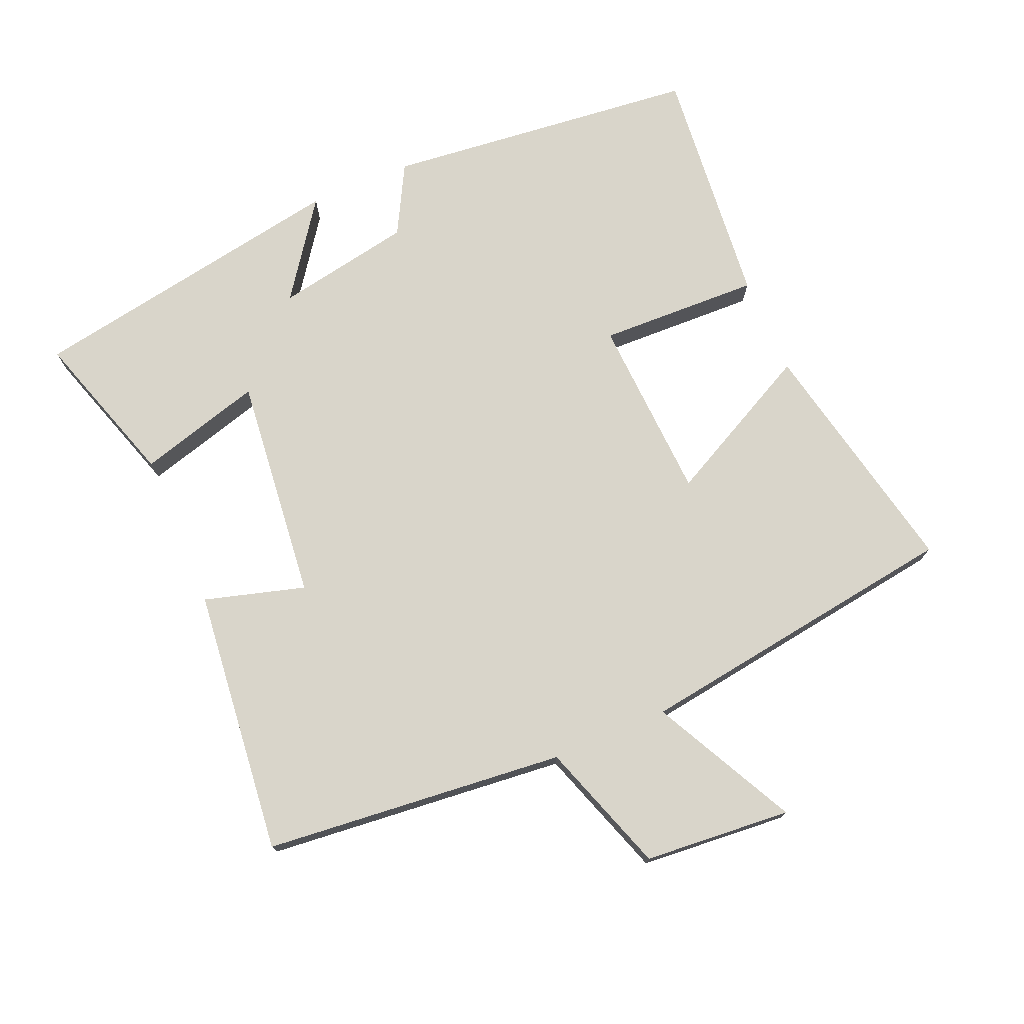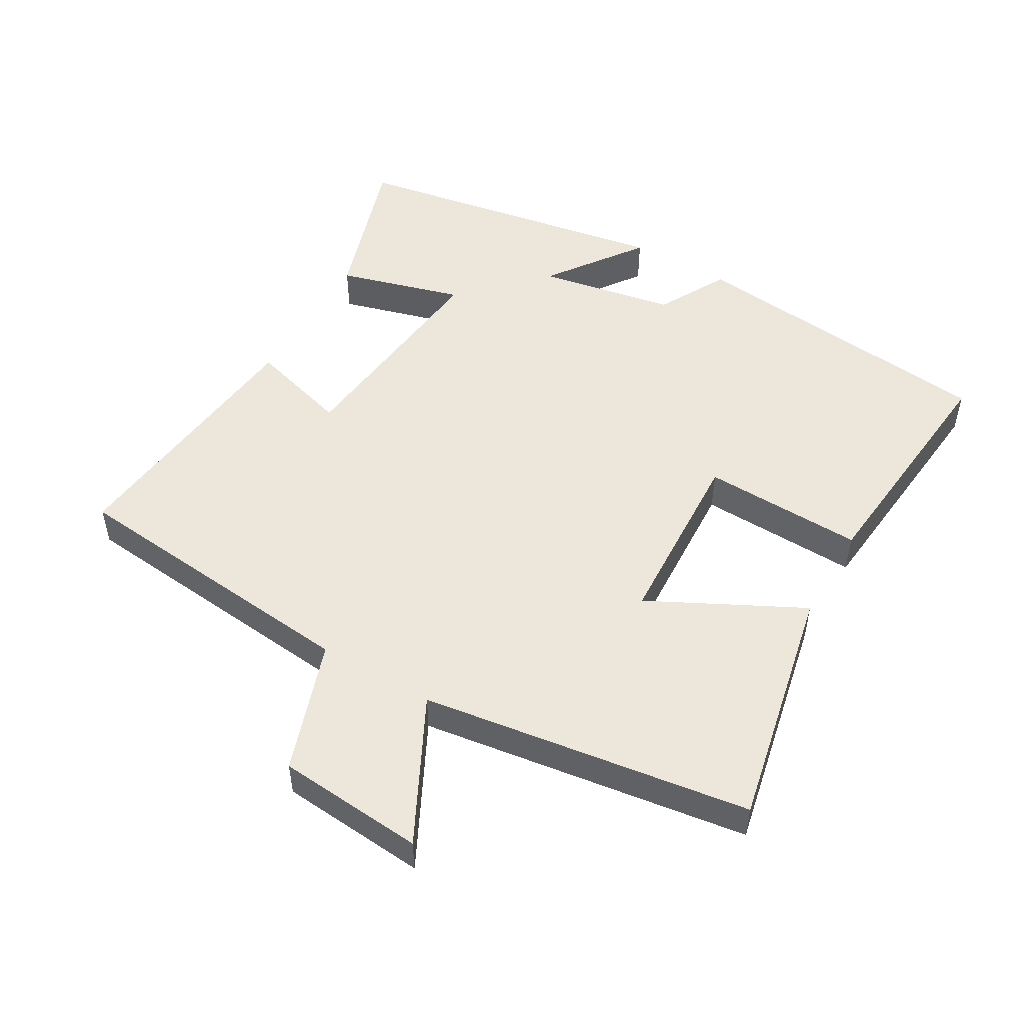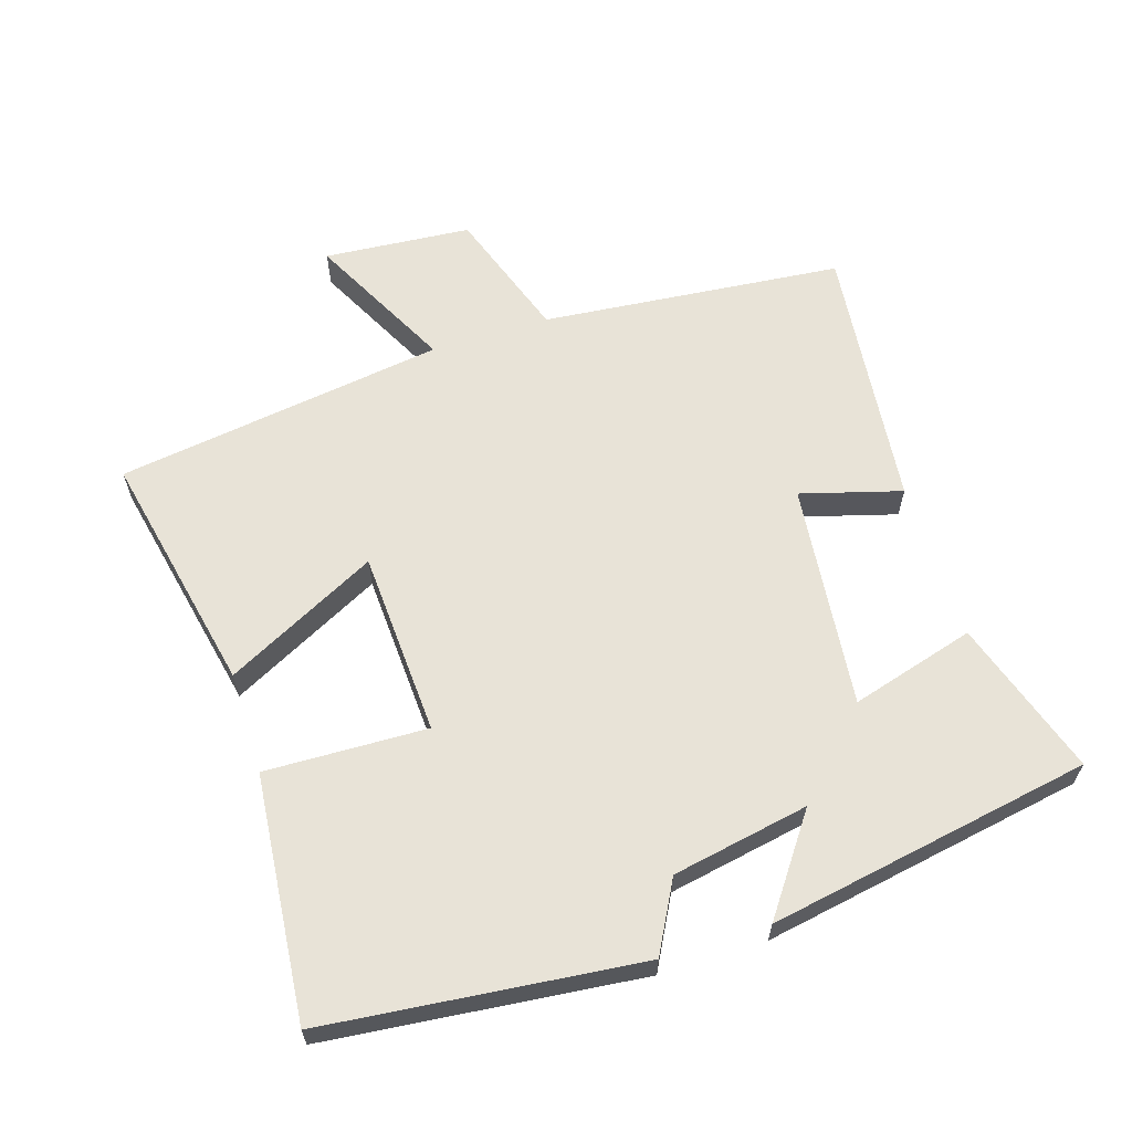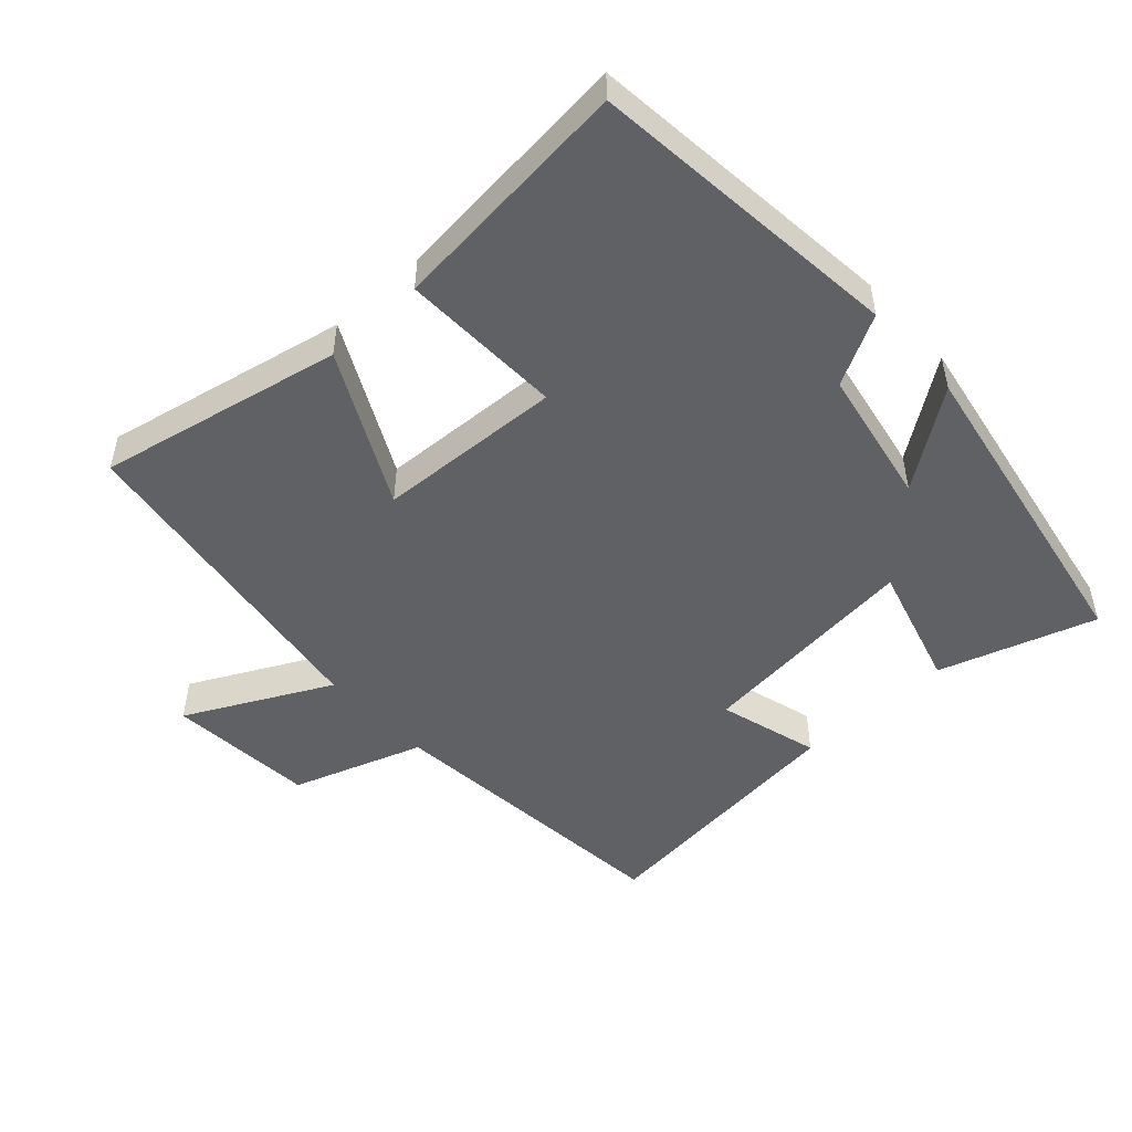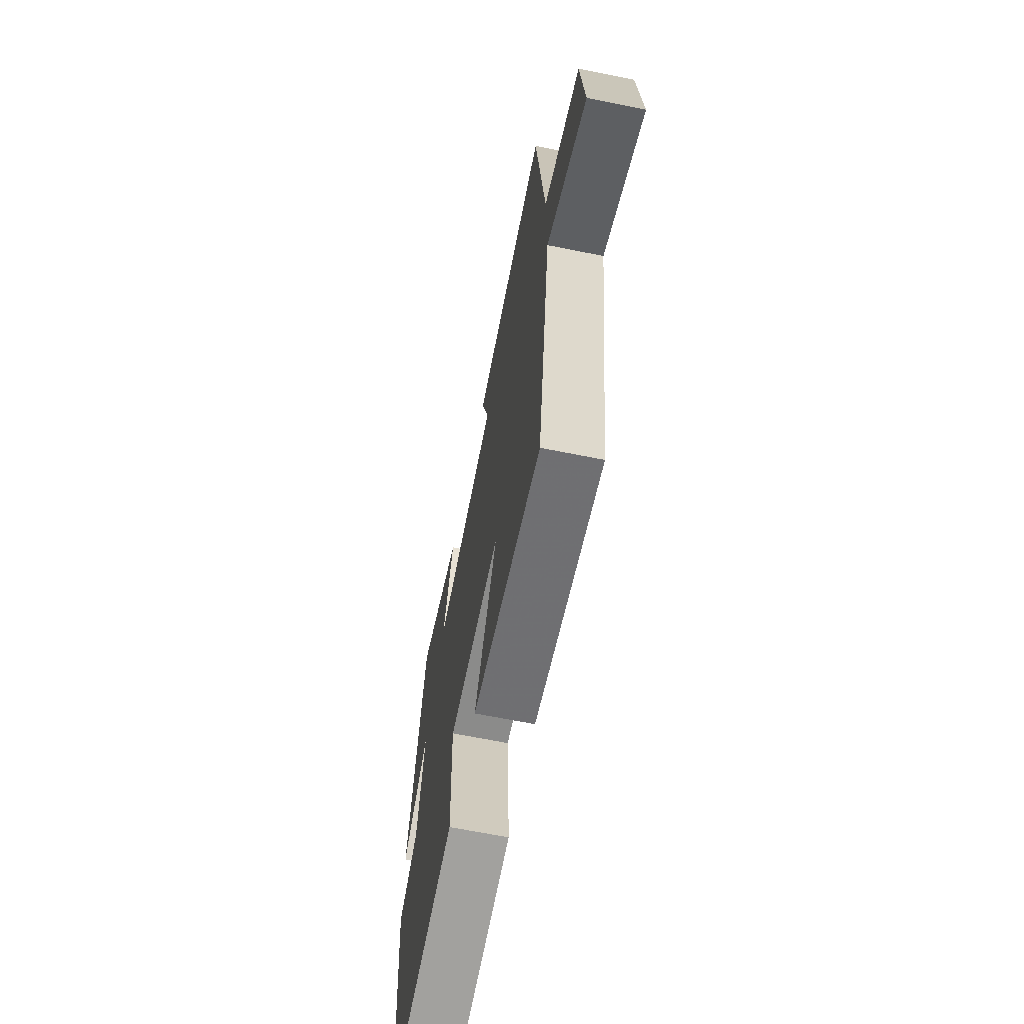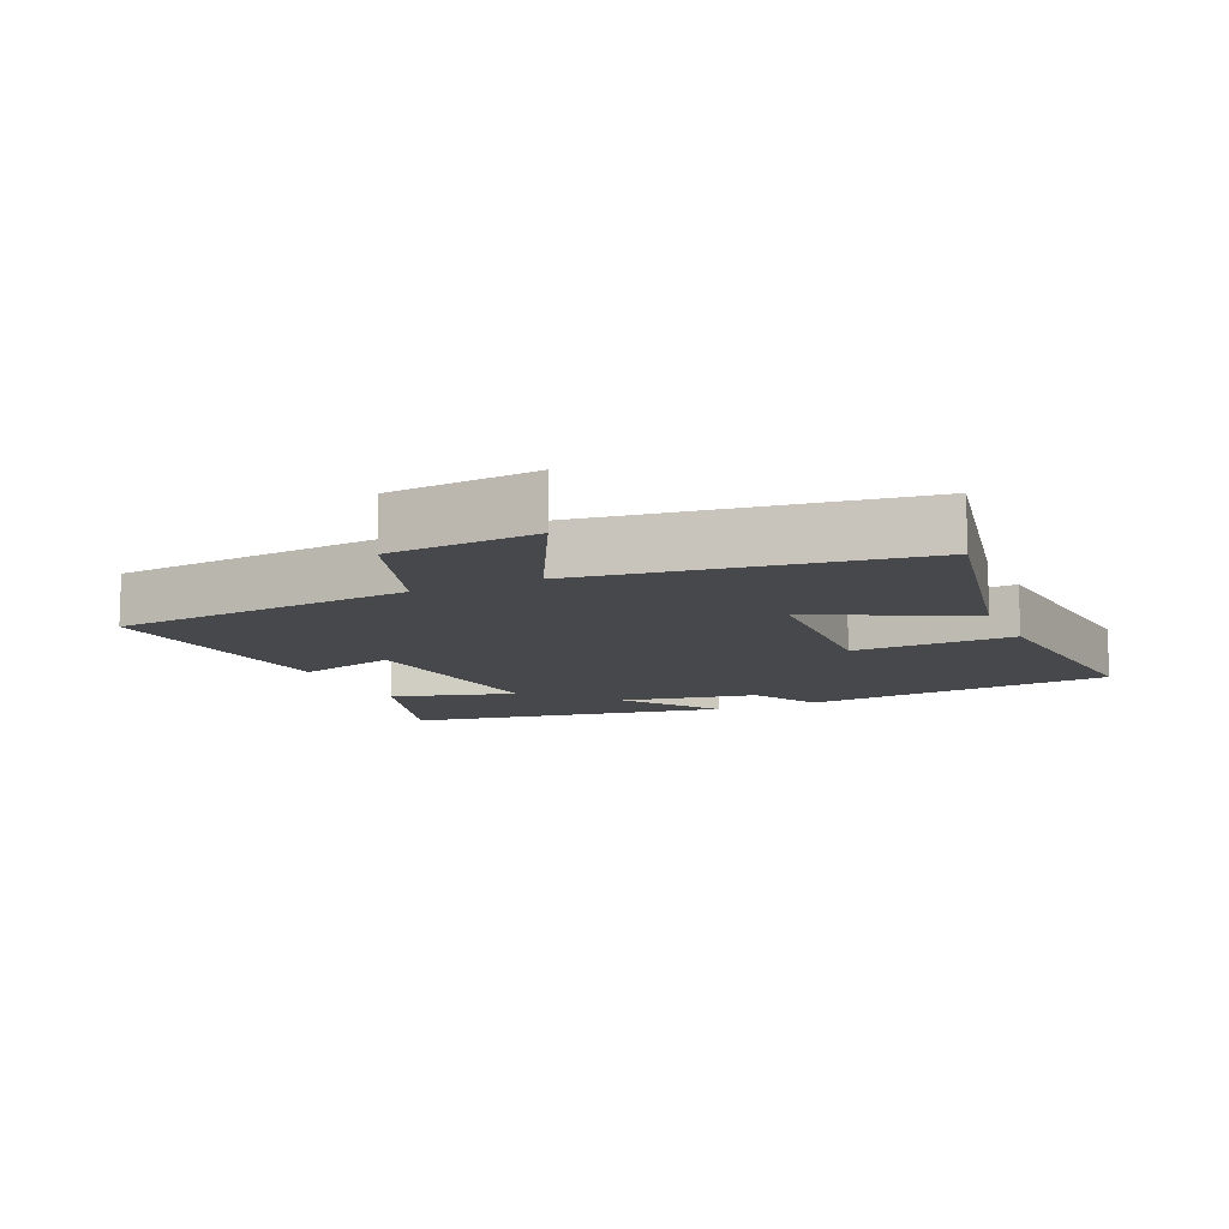
<metadata>
{"format":"obj","ext":"obj","renderer":"f3d","projection":"perspective","resolution":1024,"background":"white","views":[{"elev":74.7,"azim":66.9,"up":"+Y"},{"elev":51.0,"azim":120.2,"up":"+Y"},{"elev":62.4,"azim":-107.6,"up":"+Y"},{"elev":-49.6,"azim":-137.5,"up":"+Y"},{"elev":-66.6,"azim":78.6,"up":"+Z"},{"elev":-11.1,"azim":114.1,"up":"+Y"}]}
</metadata>
<code>
v 0.429 0.07 -0.576
v 0.066 0.07 -0.5
v 0.182 0.07 -0.273
v -0.094 0.07 -0.259
v -0.086 0.07 -0.5
v -0.45 0.07 -0.535
v -0.5 0.07 -0.066
v -0.396 0.07 -0.01
v -0.358 0.07 0.194
v -0.5 0.07 0.092
v -0.415 0.07 0.575
v -0.182 0.07 0.5
v -0.235 0.07 0.314
v 0.101 0.07 0.35
v 0.058 0.07 0.5
v 0.456 0.07 0.543
v 0.5 0.07 0.093
v 0.696 0.07 0.026
v 0.714 0.07 -0.194
v 0.5 0.07 -0.085
v 0.429 0 -0.576
v 0.066 0 -0.5
v 0.182 0 -0.273
v -0.094 0 -0.259
v -0.086 0 -0.5
v -0.45 0 -0.535
v -0.5 0 -0.066
v -0.396 0 -0.01
v -0.358 0 0.194
v -0.5 0 0.092
v -0.415 0 0.575
v -0.182 0 0.5
v -0.235 0 0.314
v 0.101 0 0.35
v 0.058 0 0.5
v 0.456 0 0.543
v 0.5 0 0.093
v 0.696 0 0.026
v 0.714 0 -0.194
v 0.5 0 -0.085
f 17 18 19 20
f 17 20 1
f 16 17 1
f 15 16 1
f 14 15 1
f 13 14 1
f 11 12 13
f 10 11 13
f 9 10 13
f 8 9 13
f 6 7 8
f 5 6 8
f 4 5 8
f 3 4 8 13
f 1 2 3
f 1 3 13
f 40 39 38 37
f 21 40 37
f 21 37 36
f 21 36 35
f 21 35 34
f 21 34 33
f 33 32 31
f 33 31 30
f 33 30 29
f 33 29 28
f 28 27 26
f 28 26 25
f 28 25 24
f 33 28 24 23
f 23 22 21
f 33 23 21
f 1 21 22 2
f 2 22 23 3
f 3 23 24 4
f 4 24 25 5
f 5 25 26 6
f 6 26 27 7
f 7 27 28 8
f 8 28 29 9
f 9 29 30 10
f 10 30 31 11
f 11 31 32 12
f 12 32 33 13
f 13 33 34 14
f 14 34 35 15
f 15 35 36 16
f 16 36 37 17
f 17 37 38 18
f 18 38 39 19
f 19 39 40 20
f 20 40 21 1

</code>
